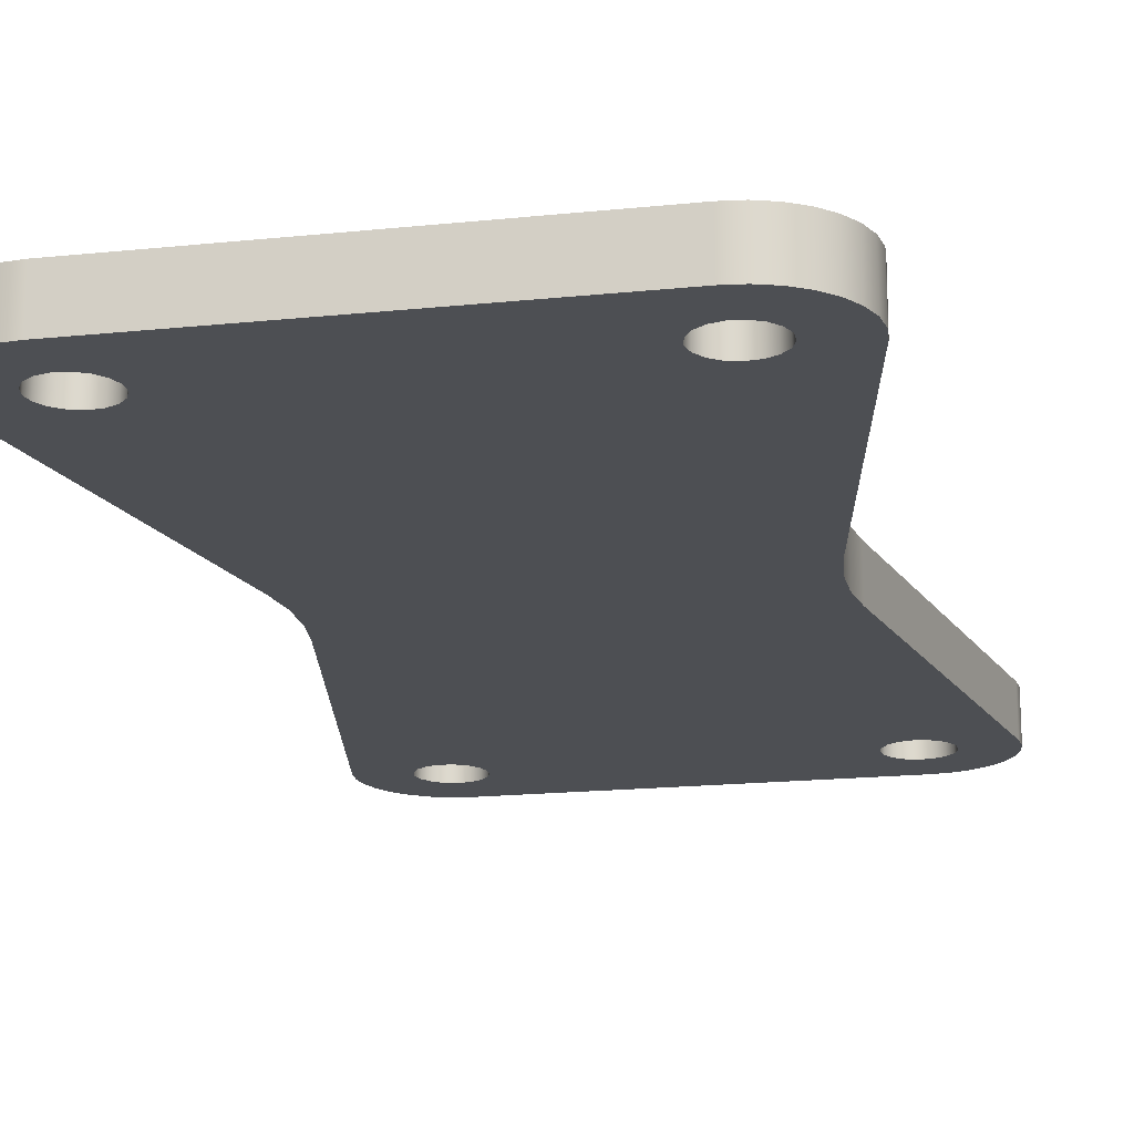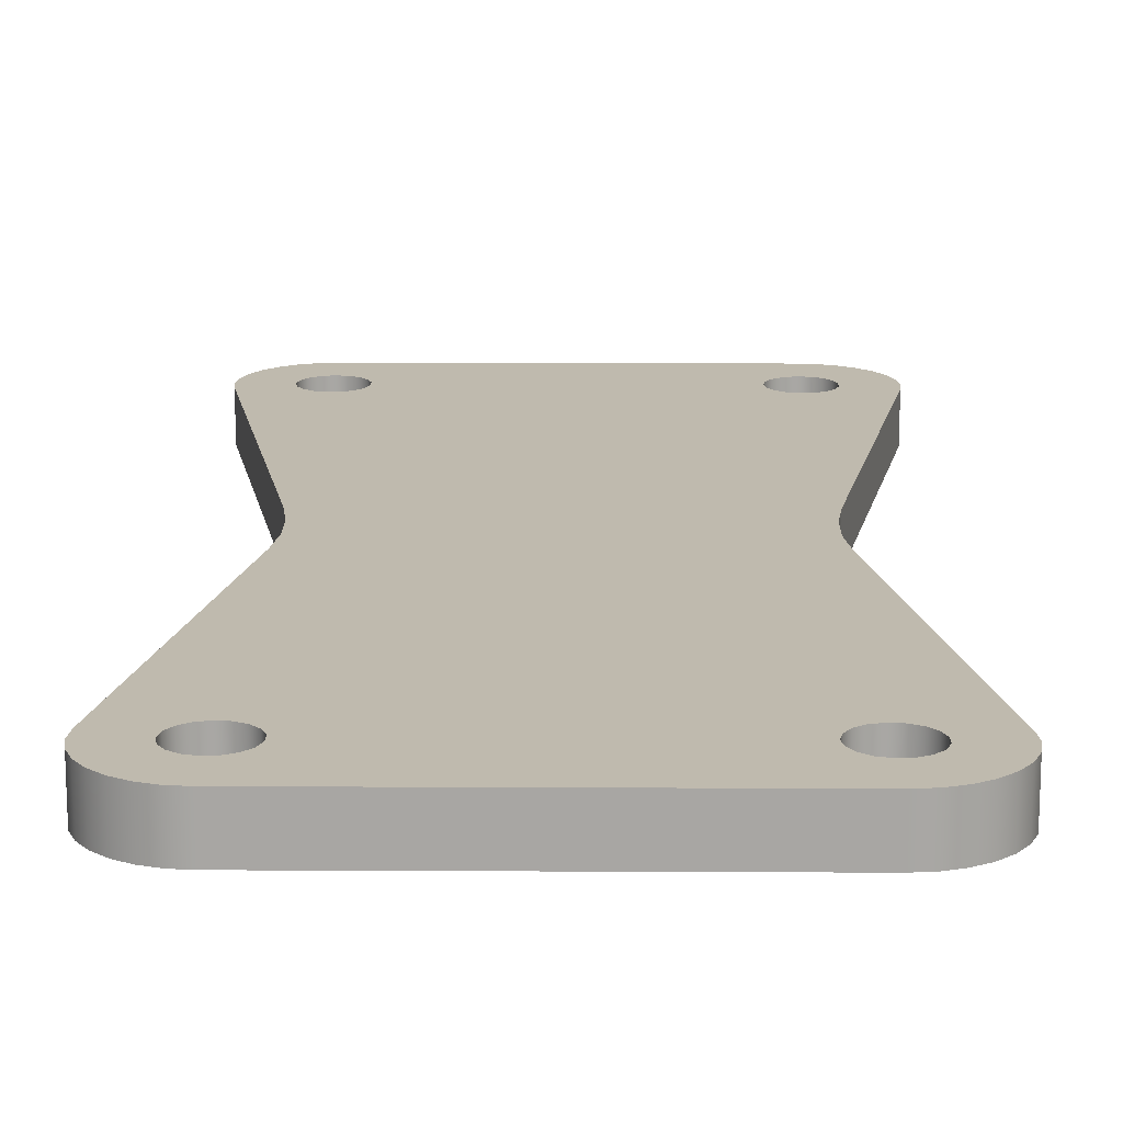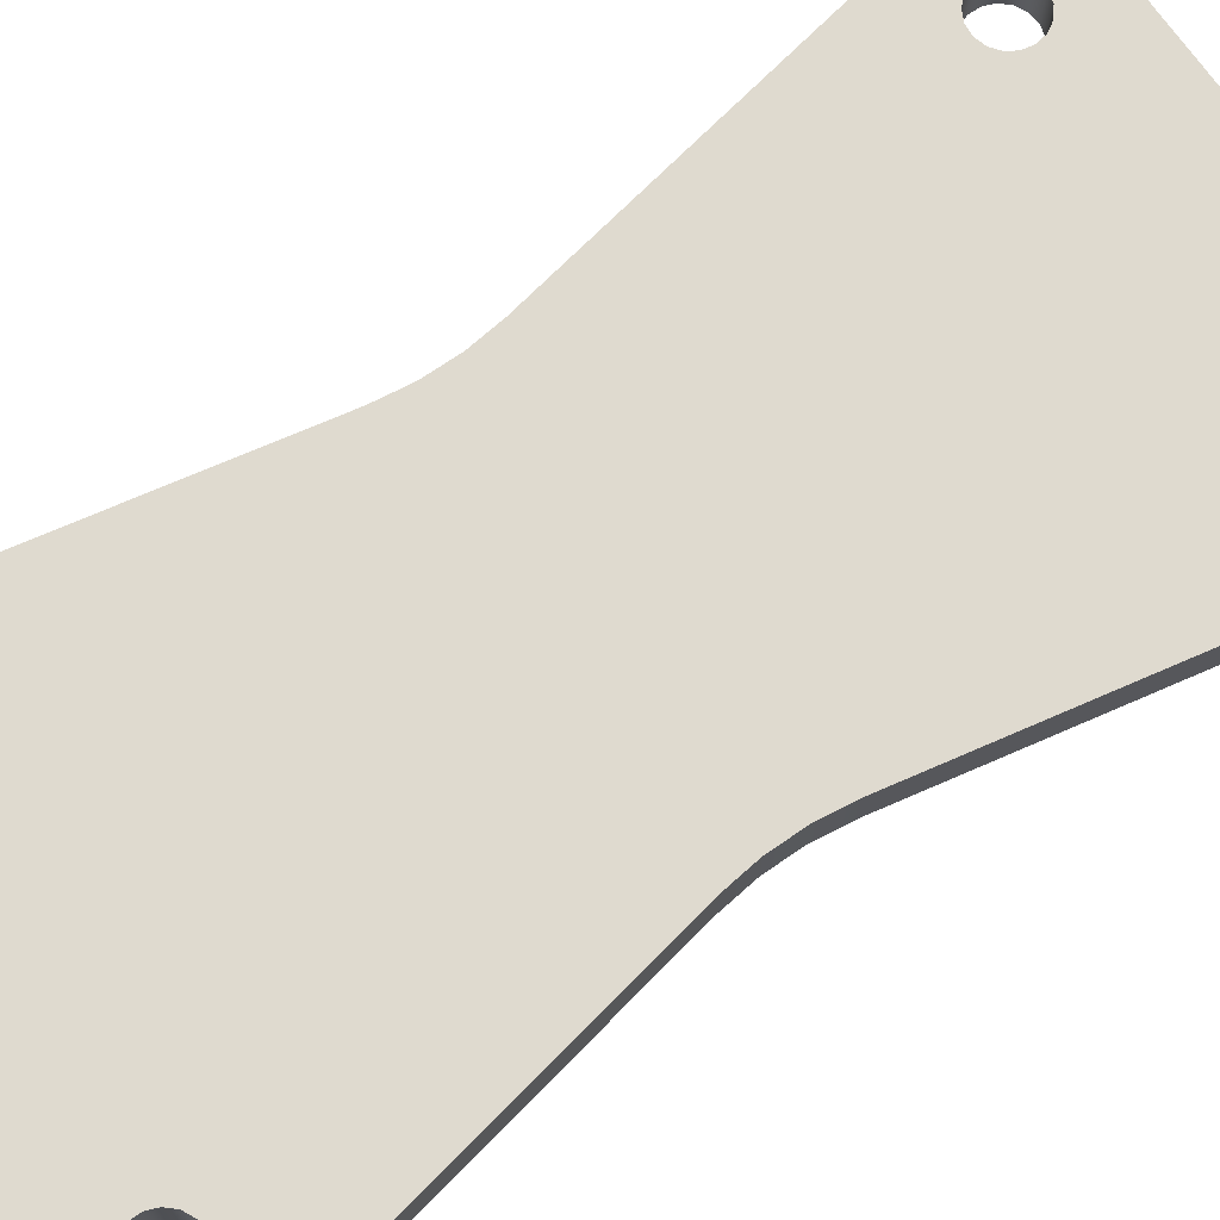
<metadata>
{"format":"obj","ext":"obj","renderer":"f3d","projection":"perspective","resolution":1024,"background":"white","views":[{"elev":-17.6,"azim":11.8,"up":"+Y"},{"elev":15.6,"azim":0.6,"up":"+Y"},{"elev":70.8,"azim":-124.6,"up":"+Y"}]}
</metadata>
<code>
v -2.325 0.5 -4.75
v -2.303 0.5 -4.633
v -2.24 0.5 -4.531
v -2.145 0.5 -4.459
v -2.03 0.5 -4.426
v -1.911 0.5 -4.437
v -1.804 0.5 -4.491
v -1.724 0.5 -4.579
v -1.681 0.5 -4.69
v -1.681 0.5 -4.81
v -1.724 0.5 -4.921
v -1.804 0.5 -5.009
v -1.911 0.5 -5.063
v -2.03 0.5 -5.074
v -2.145 0.5 -5.041
v -2.24 0.5 -4.969
v -2.303 0.5 -4.867
v -2.325 0 -4.75
v -2.303 0 -4.867
v -2.24 0 -4.969
v -2.145 0 -5.041
v -2.03 0 -5.074
v -1.911 0 -5.063
v -1.804 0 -5.009
v -1.724 0 -4.921
v -1.681 0 -4.81
v -1.681 0 -4.69
v -1.724 0 -4.579
v -1.804 0 -4.491
v -1.911 0 -4.437
v -2.03 0 -4.426
v -2.145 0 -4.459
v -2.24 0 -4.531
v -2.303 0 -4.633
v -2.325 0.5 -4.75
v -2.325 0 -4.75
v 1.675 0.5 4.75
v 1.697 0.5 4.867
v 1.76 0.5 4.969
v 1.855 0.5 5.041
v 1.97 0.5 5.074
v 2.089 0.5 5.063
v 2.196 0.5 5.009
v 2.276 0.5 4.921
v 2.319 0.5 4.81
v 2.319 0.5 4.69
v 2.276 0.5 4.579
v 2.196 0.5 4.491
v 2.089 0.5 4.437
v 1.97 0.5 4.426
v 1.855 0.5 4.459
v 1.76 0.5 4.531
v 1.697 0.5 4.633
v 1.675 0 4.75
v 1.697 0 4.633
v 1.76 0 4.531
v 1.855 0 4.459
v 1.97 0 4.426
v 2.089 0 4.437
v 2.196 0 4.491
v 2.276 0 4.579
v 2.319 0 4.69
v 2.319 0 4.81
v 2.276 0 4.921
v 2.196 0 5.009
v 2.089 0 5.063
v 1.97 0 5.074
v 1.855 0 5.041
v 1.76 0 4.969
v 1.697 0 4.867
v 1.675 0.5 4.75
v 1.675 0 4.75
v 1.675 0.5 -4.75
v 1.697 0.5 -4.633
v 1.76 0.5 -4.531
v 1.855 0.5 -4.459
v 1.97 0.5 -4.426
v 2.089 0.5 -4.437
v 2.196 0.5 -4.491
v 2.276 0.5 -4.579
v 2.319 0.5 -4.69
v 2.319 0.5 -4.81
v 2.276 0.5 -4.921
v 2.196 0.5 -5.009
v 2.089 0.5 -5.063
v 1.97 0.5 -5.074
v 1.855 0.5 -5.041
v 1.76 0.5 -4.969
v 1.697 0.5 -4.867
v 1.675 0 -4.75
v 1.697 0 -4.867
v 1.76 0 -4.969
v 1.855 0 -5.041
v 1.97 0 -5.074
v 2.089 0 -5.063
v 2.196 0 -5.009
v 2.276 0 -4.921
v 2.319 0 -4.81
v 2.319 0 -4.69
v 2.276 0 -4.579
v 2.196 0 -4.491
v 2.089 0 -4.437
v 1.97 0 -4.426
v 1.855 0 -4.459
v 1.76 0 -4.531
v 1.697 0 -4.633
v 1.675 0.5 -4.75
v 1.675 0 -4.75
v -2.325 0.5 4.75
v -2.303 0.5 4.867
v -2.24 0.5 4.969
v -2.145 0.5 5.041
v -2.03 0.5 5.074
v -1.911 0.5 5.063
v -1.804 0.5 5.009
v -1.724 0.5 4.921
v -1.681 0.5 4.81
v -1.681 0.5 4.69
v -1.724 0.5 4.579
v -1.804 0.5 4.491
v -1.911 0.5 4.437
v -2.03 0.5 4.426
v -2.145 0.5 4.459
v -2.24 0.5 4.531
v -2.303 0.5 4.633
v -2.325 0 4.75
v -2.303 0 4.633
v -2.24 0 4.531
v -2.145 0 4.459
v -2.03 0 4.426
v -1.911 0 4.437
v -1.804 0 4.491
v -1.724 0 4.579
v -1.681 0 4.69
v -1.681 0 4.81
v -1.724 0 4.921
v -1.804 0 5.009
v -1.911 0 5.063
v -2.03 0 5.074
v -2.145 0 5.041
v -2.24 0 4.969
v -2.303 0 4.867
v -2.325 0.5 4.75
v -2.325 0 4.75
v -2.055 0 -0.5715
v -2.006 0 -0.1916
v -2.006 0 0.1916
v -2.055 0 0.5715
v -2.055 0.5 0.5715
v -2.006 0.5 0.1916
v -2.006 0.5 -0.1916
v -2.055 0.5 -0.5715
v -2.834 0 -4.588
v -2.055 0 -0.5715
v -2.055 0.5 -0.5715
v -2.834 0.5 -4.588
v -2 0 -5.6
v -2.186 0 -5.579
v -2.363 0 -5.519
v -2.522 0 -5.421
v -2.656 0 -5.291
v -2.758 0 -5.134
v -2.824 0 -4.959
v -2.85 0 -4.774
v -2.834 0 -4.588
v -2.834 0.5 -4.588
v -2.85 0.5 -4.774
v -2.824 0.5 -4.959
v -2.758 0.5 -5.134
v -2.656 0.5 -5.291
v -2.522 0.5 -5.421
v -2.363 0.5 -5.519
v -2.186 0.5 -5.579
v -2 0.5 -5.6
v 2 0 -5.6
v -2 0 -5.6
v -2 0.5 -5.6
v 2 0.5 -5.6
v 2.834 0 -4.588
v 2.85 0 -4.774
v 2.824 0 -4.959
v 2.758 0 -5.134
v 2.656 0 -5.291
v 2.522 0 -5.421
v 2.363 0 -5.519
v 2.186 0 -5.579
v 2 0 -5.6
v 2 0.5 -5.6
v 2.186 0.5 -5.579
v 2.363 0.5 -5.519
v 2.522 0.5 -5.421
v 2.656 0.5 -5.291
v 2.758 0.5 -5.134
v 2.824 0.5 -4.959
v 2.85 0.5 -4.774
v 2.834 0.5 -4.588
v 2.055 0 -0.5715
v 2.834 0 -4.588
v 2.834 0.5 -4.588
v 2.055 0.5 -0.5715
v 2.055 0 0.5715
v 2.006 0 0.1916
v 2.006 0 -0.1916
v 2.055 0 -0.5715
v 2.055 0.5 -0.5715
v 2.006 0.5 -0.1916
v 2.006 0.5 0.1916
v 2.055 0.5 0.5715
v 2.834 0 4.588
v 2.055 0 0.5715
v 2.055 0.5 0.5715
v 2.834 0.5 4.588
v 2 0 5.6
v 2.186 0 5.579
v 2.363 0 5.519
v 2.522 0 5.421
v 2.656 0 5.291
v 2.758 0 5.134
v 2.824 0 4.959
v 2.85 0 4.774
v 2.834 0 4.588
v 2.834 0.5 4.588
v 2.85 0.5 4.774
v 2.824 0.5 4.959
v 2.758 0.5 5.134
v 2.656 0.5 5.291
v 2.522 0.5 5.421
v 2.363 0.5 5.519
v 2.186 0.5 5.579
v 2 0.5 5.6
v -2 0 5.6
v 2 0 5.6
v 2 0.5 5.6
v -2 0.5 5.6
v -2.834 0 4.588
v -2.85 0 4.774
v -2.824 0 4.959
v -2.758 0 5.134
v -2.656 0 5.291
v -2.522 0 5.421
v -2.363 0 5.519
v -2.186 0 5.579
v -2 0 5.6
v -2 0.5 5.6
v -2.186 0.5 5.579
v -2.363 0.5 5.519
v -2.522 0.5 5.421
v -2.656 0.5 5.291
v -2.758 0.5 5.134
v -2.824 0.5 4.959
v -2.85 0.5 4.774
v -2.834 0.5 4.588
v -2.055 0 0.5715
v -2.834 0 4.588
v -2.834 0.5 4.588
v -2.055 0.5 0.5715
v -2.325 0.5 4.75
v -2.303 0.5 4.633
v -2.24 0.5 4.531
v -2.145 0.5 4.459
v -2.03 0.5 4.426
v -1.911 0.5 4.437
v -1.804 0.5 4.491
v -1.724 0.5 4.579
v -1.681 0.5 4.69
v -1.681 0.5 4.81
v -1.724 0.5 4.921
v -1.804 0.5 5.009
v -1.911 0.5 5.063
v -2.03 0.5 5.074
v -2.145 0.5 5.041
v -2.24 0.5 4.969
v -2.303 0.5 4.867
v 1.675 0.5 -4.75
v 1.697 0.5 -4.867
v 1.76 0.5 -4.969
v 1.855 0.5 -5.041
v 1.97 0.5 -5.074
v 2.089 0.5 -5.063
v 2.196 0.5 -5.009
v 2.276 0.5 -4.921
v 2.319 0.5 -4.81
v 2.319 0.5 -4.69
v 2.276 0.5 -4.579
v 2.196 0.5 -4.491
v 2.089 0.5 -4.437
v 1.97 0.5 -4.426
v 1.855 0.5 -4.459
v 1.76 0.5 -4.531
v 1.697 0.5 -4.633
v 1.675 0.5 4.75
v 1.697 0.5 4.633
v 1.76 0.5 4.531
v 1.855 0.5 4.459
v 1.97 0.5 4.426
v 2.089 0.5 4.437
v 2.196 0.5 4.491
v 2.276 0.5 4.579
v 2.319 0.5 4.69
v 2.319 0.5 4.81
v 2.276 0.5 4.921
v 2.196 0.5 5.009
v 2.089 0.5 5.063
v 1.97 0.5 5.074
v 1.855 0.5 5.041
v 1.76 0.5 4.969
v 1.697 0.5 4.867
v -2.325 0.5 -4.75
v -2.303 0.5 -4.867
v -2.24 0.5 -4.969
v -2.145 0.5 -5.041
v -2.03 0.5 -5.074
v -1.911 0.5 -5.063
v -1.804 0.5 -5.009
v -1.724 0.5 -4.921
v -1.681 0.5 -4.81
v -1.681 0.5 -4.69
v -1.724 0.5 -4.579
v -1.804 0.5 -4.491
v -1.911 0.5 -4.437
v -2.03 0.5 -4.426
v -2.145 0.5 -4.459
v -2.24 0.5 -4.531
v -2.303 0.5 -4.633
v -2.055 0.5 0.5715
v -2.834 0.5 4.588
v -2.85 0.5 4.774
v -2.824 0.5 4.959
v -2.758 0.5 5.134
v -2.656 0.5 5.291
v -2.522 0.5 5.421
v -2.363 0.5 5.519
v -2.186 0.5 5.579
v -2 0.5 5.6
v 2 0.5 5.6
v 2.186 0.5 5.579
v 2.363 0.5 5.519
v 2.522 0.5 5.421
v 2.656 0.5 5.291
v 2.758 0.5 5.134
v 2.824 0.5 4.959
v 2.85 0.5 4.774
v 2.834 0.5 4.588
v 2.055 0.5 0.5715
v 2.006 0.5 0.1916
v 2.006 0.5 -0.1916
v 2.055 0.5 -0.5715
v 2.834 0.5 -4.588
v 2.85 0.5 -4.774
v 2.824 0.5 -4.959
v 2.758 0.5 -5.134
v 2.656 0.5 -5.291
v 2.522 0.5 -5.421
v 2.363 0.5 -5.519
v 2.186 0.5 -5.579
v 2 0.5 -5.6
v -2 0.5 -5.6
v -2.186 0.5 -5.579
v -2.363 0.5 -5.519
v -2.522 0.5 -5.421
v -2.656 0.5 -5.291
v -2.758 0.5 -5.134
v -2.824 0.5 -4.959
v -2.85 0.5 -4.774
v -2.834 0.5 -4.588
v -2.055 0.5 -0.5715
v -2.006 0.5 -0.1916
v -2.006 0.5 0.1916
v -2.325 0 4.75
v -2.303 0 4.867
v -2.24 0 4.969
v -2.145 0 5.041
v -2.03 0 5.074
v -1.911 0 5.063
v -1.804 0 5.009
v -1.724 0 4.921
v -1.681 0 4.81
v -1.681 0 4.69
v -1.724 0 4.579
v -1.804 0 4.491
v -1.911 0 4.437
v -2.03 0 4.426
v -2.145 0 4.459
v -2.24 0 4.531
v -2.303 0 4.633
v 1.675 0 -4.75
v 1.697 0 -4.633
v 1.76 0 -4.531
v 1.855 0 -4.459
v 1.97 0 -4.426
v 2.089 0 -4.437
v 2.196 0 -4.491
v 2.276 0 -4.579
v 2.319 0 -4.69
v 2.319 0 -4.81
v 2.276 0 -4.921
v 2.196 0 -5.009
v 2.089 0 -5.063
v 1.97 0 -5.074
v 1.855 0 -5.041
v 1.76 0 -4.969
v 1.697 0 -4.867
v 1.675 0 4.75
v 1.697 0 4.867
v 1.76 0 4.969
v 1.855 0 5.041
v 1.97 0 5.074
v 2.089 0 5.063
v 2.196 0 5.009
v 2.276 0 4.921
v 2.319 0 4.81
v 2.319 0 4.69
v 2.276 0 4.579
v 2.196 0 4.491
v 2.089 0 4.437
v 1.97 0 4.426
v 1.855 0 4.459
v 1.76 0 4.531
v 1.697 0 4.633
v -2.325 0 -4.75
v -2.303 0 -4.633
v -2.24 0 -4.531
v -2.145 0 -4.459
v -2.03 0 -4.426
v -1.911 0 -4.437
v -1.804 0 -4.491
v -1.724 0 -4.579
v -1.681 0 -4.69
v -1.681 0 -4.81
v -1.724 0 -4.921
v -1.804 0 -5.009
v -1.911 0 -5.063
v -2.03 0 -5.074
v -2.145 0 -5.041
v -2.24 0 -4.969
v -2.303 0 -4.867
v -2.834 0 4.588
v -2.055 0 0.5715
v -2.006 0 0.1916
v -2.006 0 -0.1916
v -2.055 0 -0.5715
v -2.834 0 -4.588
v -2.85 0 -4.774
v -2.824 0 -4.959
v -2.758 0 -5.134
v -2.656 0 -5.291
v -2.522 0 -5.421
v -2.363 0 -5.519
v -2.186 0 -5.579
v -2 0 -5.6
v 2 0 -5.6
v 2.186 0 -5.579
v 2.363 0 -5.519
v 2.522 0 -5.421
v 2.656 0 -5.291
v 2.758 0 -5.134
v 2.824 0 -4.959
v 2.85 0 -4.774
v 2.834 0 -4.588
v 2.055 0 -0.5715
v 2.006 0 -0.1916
v 2.006 0 0.1916
v 2.055 0 0.5715
v 2.834 0 4.588
v 2.85 0 4.774
v 2.824 0 4.959
v 2.758 0 5.134
v 2.656 0 5.291
v 2.522 0 5.421
v 2.363 0 5.519
v 2.186 0 5.579
v 2 0 5.6
v -2 0 5.6
v -2.186 0 5.579
v -2.363 0 5.519
v -2.522 0 5.421
v -2.656 0 5.291
v -2.758 0 5.134
v -2.824 0 4.959
v -2.85 0 4.774
g 4afc134c-e37f-11ea-988e-54bf646e7e1f
f 2 34 1
f 1 34 36
f 35 18 17
f 17 18 19
f 17 19 16
f 16 19 20
f 16 20 15
f 15 20 21
f 15 21 14
f 14 21 22
f 14 22 13
f 13 22 23
f 13 23 12
f 12 23 24
f 12 24 11
f 11 24 25
f 11 25 10
f 10 25 26
f 10 26 9
f 9 26 27
f 9 27 8
f 8 27 28
f 8 28 7
f 7 28 29
f 7 29 6
f 6 29 30
f 6 30 5
f 5 30 31
f 5 31 4
f 4 31 32
f 4 32 3
f 3 32 33
f 3 33 2
f 2 33 34
g 4afe0f46-e37f-11ea-9ed0-54bf646e7e1f
f 38 70 37
f 37 70 72
f 71 54 53
f 53 54 55
f 53 55 52
f 52 55 56
f 52 56 51
f 51 56 57
f 51 57 50
f 50 57 58
f 50 58 49
f 49 58 59
f 49 59 48
f 48 59 60
f 48 60 47
f 47 60 61
f 47 61 46
f 46 61 62
f 46 62 45
f 45 62 63
f 45 63 44
f 44 63 64
f 44 64 43
f 43 64 65
f 43 65 42
f 42 65 66
f 42 66 41
f 41 66 67
f 41 67 40
f 40 67 68
f 40 68 39
f 39 68 69
f 39 69 38
f 38 69 70
g 4affe3fe-e37f-11ea-8d6f-54bf646e7e1f
f 74 106 73
f 73 106 108
f 107 90 89
f 89 90 91
f 89 91 88
f 88 91 92
f 88 92 87
f 87 92 93
f 87 93 86
f 86 93 94
f 86 94 85
f 85 94 95
f 85 95 84
f 84 95 96
f 84 96 83
f 83 96 97
f 83 97 82
f 82 97 98
f 82 98 81
f 81 98 99
f 81 99 80
f 80 99 100
f 80 100 79
f 79 100 101
f 79 101 78
f 78 101 102
f 78 102 77
f 77 102 103
f 77 103 76
f 76 103 104
f 76 104 75
f 75 104 105
f 75 105 74
f 74 105 106
g 4b01dfbe-e37f-11ea-b662-54bf646e7e1f
f 110 142 109
f 109 142 144
f 143 126 125
f 125 126 127
f 125 127 124
f 124 127 128
f 124 128 123
f 123 128 129
f 123 129 122
f 122 129 130
f 122 130 121
f 121 130 131
f 121 131 120
f 120 131 132
f 120 132 119
f 119 132 133
f 119 133 118
f 118 133 134
f 118 134 117
f 117 134 135
f 117 135 116
f 116 135 136
f 116 136 115
f 115 136 137
f 115 137 114
f 114 137 138
f 114 138 113
f 113 138 139
f 113 139 112
f 112 139 140
f 112 140 111
f 111 140 141
f 111 141 110
f 110 141 142
g 4b03db68-e37f-11ea-94a8-54bf646e7e1f
f 152 145 151
f 151 145 146
f 151 146 150
f 150 146 147
f 150 147 149
f 149 147 148
g 4b05d738-e37f-11ea-9102-54bf646e7e1f
f 153 154 156
f 156 154 155
g 4b0c6708-e37f-11ea-bdf8-54bf646e7e1f
f 174 157 173
f 173 157 158
f 173 158 172
f 172 158 159
f 172 159 171
f 171 159 160
f 171 160 170
f 170 160 161
f 170 161 169
f 169 161 162
f 169 162 168
f 168 162 163
f 168 163 167
f 167 163 164
f 167 164 166
f 166 164 165
g 4b0eb0fe-e37f-11ea-89e7-54bf646e7e1f
f 175 176 178
f 178 176 177
g 4b10acda-e37f-11ea-8fb8-54bf646e7e1f
f 196 179 195
f 195 179 180
f 195 180 194
f 194 180 181
f 194 181 193
f 193 181 182
f 193 182 192
f 192 182 183
f 192 183 191
f 191 183 184
f 191 184 190
f 190 184 185
f 190 185 189
f 189 185 186
f 189 186 188
f 188 186 187
g 4b12cf80-e37f-11ea-8421-54bf646e7e1f
f 197 198 200
f 200 198 199
g 4b151970-e37f-11ea-8c15-54bf646e7e1f
f 208 201 207
f 207 201 202
f 207 202 206
f 206 202 203
f 206 203 205
f 205 203 204
g 4b173c74-e37f-11ea-841f-54bf646e7e1f
f 209 210 212
f 212 210 211
g 4b195f28-e37f-11ea-8060-54bf646e7e1f
f 230 213 229
f 229 213 214
f 229 214 228
f 228 214 215
f 228 215 227
f 227 215 216
f 227 216 226
f 226 216 217
f 226 217 225
f 225 217 218
f 225 218 224
f 224 218 219
f 224 219 223
f 223 219 220
f 223 220 222
f 222 220 221
g 4b1b5b28-e37f-11ea-a365-54bf646e7e1f
f 231 232 234
f 234 232 233
g 4b1d7de8-e37f-11ea-9a35-54bf646e7e1f
f 252 235 251
f 251 235 236
f 251 236 250
f 250 236 237
f 250 237 249
f 249 237 238
f 249 238 248
f 248 238 239
f 248 239 247
f 247 239 240
f 247 240 246
f 246 240 241
f 246 241 245
f 245 241 242
f 245 242 244
f 244 242 243
g 4b1fa0d0-e37f-11ea-81ed-54bf646e7e1f
f 253 254 256
f 256 254 255
g 4b21eae8-e37f-11ea-8750-54bf646e7e1f
f 258 326 257
f 257 326 327
f 257 327 328
f 258 259 326
f 326 259 325
f 325 259 260
f 325 260 261
f 261 262 325
f 325 262 263
f 325 263 264
f 265 292 264
f 264 292 344
f 264 344 325
f 325 344 368
f 368 344 345
f 368 345 367
f 367 345 346
f 367 346 366
f 366 346 347
f 366 347 318
f 318 347 290
f 318 290 317
f 317 290 274
f 317 274 316
f 316 274 275
f 316 275 315
f 315 275 356
f 315 356 357
f 292 265 291
f 291 265 266
f 291 266 307
f 307 266 267
f 307 267 335
f 335 267 334
f 334 267 268
f 334 268 269
f 269 270 334
f 334 270 333
f 333 270 271
f 333 271 332
f 332 271 272
f 332 272 273
f 257 330 273
f 273 330 331
f 273 331 332
f 275 276 356
f 356 276 277
f 356 277 278
f 278 279 356
f 356 279 355
f 355 279 280
f 355 280 354
f 354 280 281
f 354 281 353
f 353 281 282
f 353 282 352
f 352 282 351
f 351 282 283
f 351 283 350
f 350 283 349
f 349 283 348
f 348 283 284
f 348 284 285
f 348 285 347
f 347 285 286
f 347 286 287
f 287 288 347
f 347 288 289
f 347 289 290
f 292 293 344
f 344 293 294
f 344 294 295
f 295 296 344
f 344 296 297
f 344 297 343
f 343 297 298
f 343 298 299
f 299 300 343
f 343 300 342
f 342 300 341
f 341 300 340
f 340 300 339
f 339 300 338
f 338 300 301
f 338 301 337
f 337 301 302
f 337 302 336
f 336 302 303
f 336 303 335
f 335 303 304
f 335 304 305
f 305 306 335
f 335 306 307
f 309 361 308
f 308 361 362
f 308 362 363
f 310 359 309
f 309 359 360
f 309 360 361
f 310 311 359
f 359 311 358
f 358 311 312
f 358 312 357
f 357 312 313
f 357 313 314
f 314 315 357
f 318 319 366
f 366 319 320
f 366 320 321
f 321 322 366
f 366 322 323
f 366 323 365
f 365 323 324
f 365 324 308
f 328 329 257
f 257 329 330
f 363 364 308
f 308 364 365
g 4b2434b6-e37f-11ea-86e5-54bf646e7e1f
f 370 477 369
f 369 477 478
f 369 478 479
f 371 475 370
f 370 475 476
f 370 476 477
f 371 372 475
f 475 372 474
f 474 372 373
f 474 373 473
f 473 373 374
f 473 374 375
f 375 376 473
f 473 376 472
f 472 376 404
f 472 404 405
f 376 377 404
f 404 377 403
f 403 377 378
f 403 378 419
f 419 378 379
f 419 379 463
f 463 379 438
f 463 438 462
f 462 438 439
f 462 439 461
f 461 439 440
f 461 440 460
f 460 440 441
f 460 441 427
f 427 441 426
f 426 441 425
f 425 441 424
f 424 441 423
f 423 441 422
f 422 441 442
f 422 442 421
f 421 442 420
f 420 442 443
f 420 443 444
f 379 380 438
f 438 380 381
f 438 381 382
f 382 383 438
f 438 383 384
f 438 384 437
f 437 384 385
f 437 385 369
f 387 428 386
f 386 428 429
f 386 429 402
f 402 429 430
f 402 430 451
f 451 430 450
f 450 430 431
f 450 431 432
f 388 460 387
f 387 460 427
f 387 427 428
f 388 389 460
f 460 389 390
f 460 390 391
f 391 392 460
f 460 392 459
f 459 392 393
f 459 393 394
f 395 456 394
f 394 456 457
f 394 457 458
f 396 454 395
f 395 454 455
f 395 455 456
f 454 396 453
f 453 396 397
f 453 397 452
f 452 397 398
f 452 398 451
f 451 398 399
f 451 399 400
f 400 401 451
f 451 401 402
f 405 406 472
f 472 406 407
f 472 407 408
f 472 408 471
f 471 408 409
f 471 409 470
f 470 409 410
f 470 410 469
f 469 410 411
f 469 411 468
f 468 411 467
f 467 411 466
f 466 411 465
f 465 411 464
f 464 411 412
f 464 412 413
f 413 414 464
f 464 414 463
f 463 414 415
f 463 415 416
f 416 417 463
f 463 417 418
f 463 418 419
f 432 433 450
f 450 433 449
f 449 433 434
f 449 434 448
f 448 434 435
f 448 435 436
f 420 446 436
f 436 446 447
f 436 447 448
f 444 445 420
f 420 445 446
f 458 459 394
f 479 480 369
f 369 480 437

</code>
